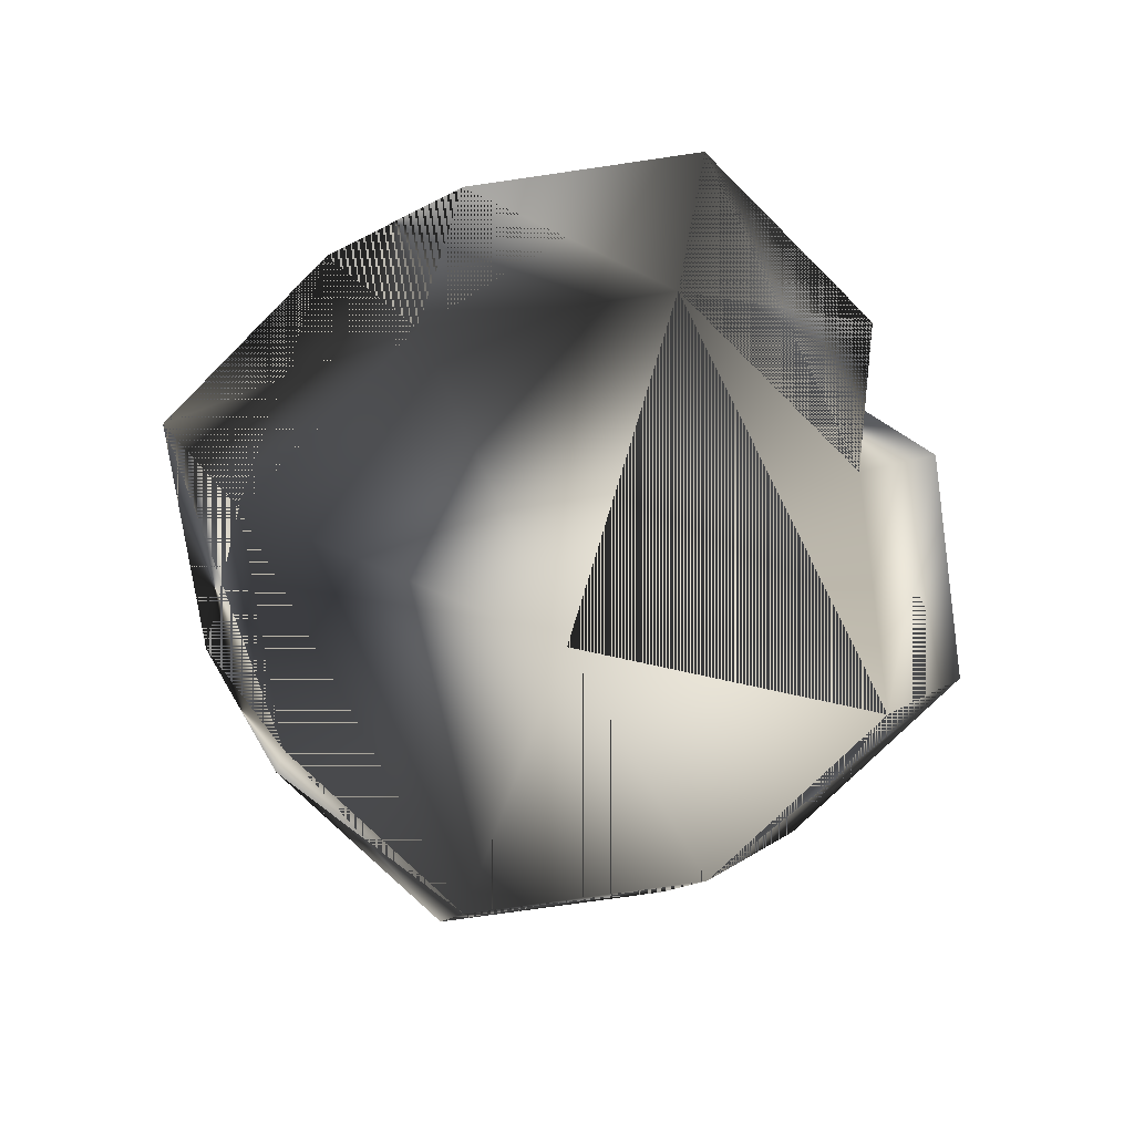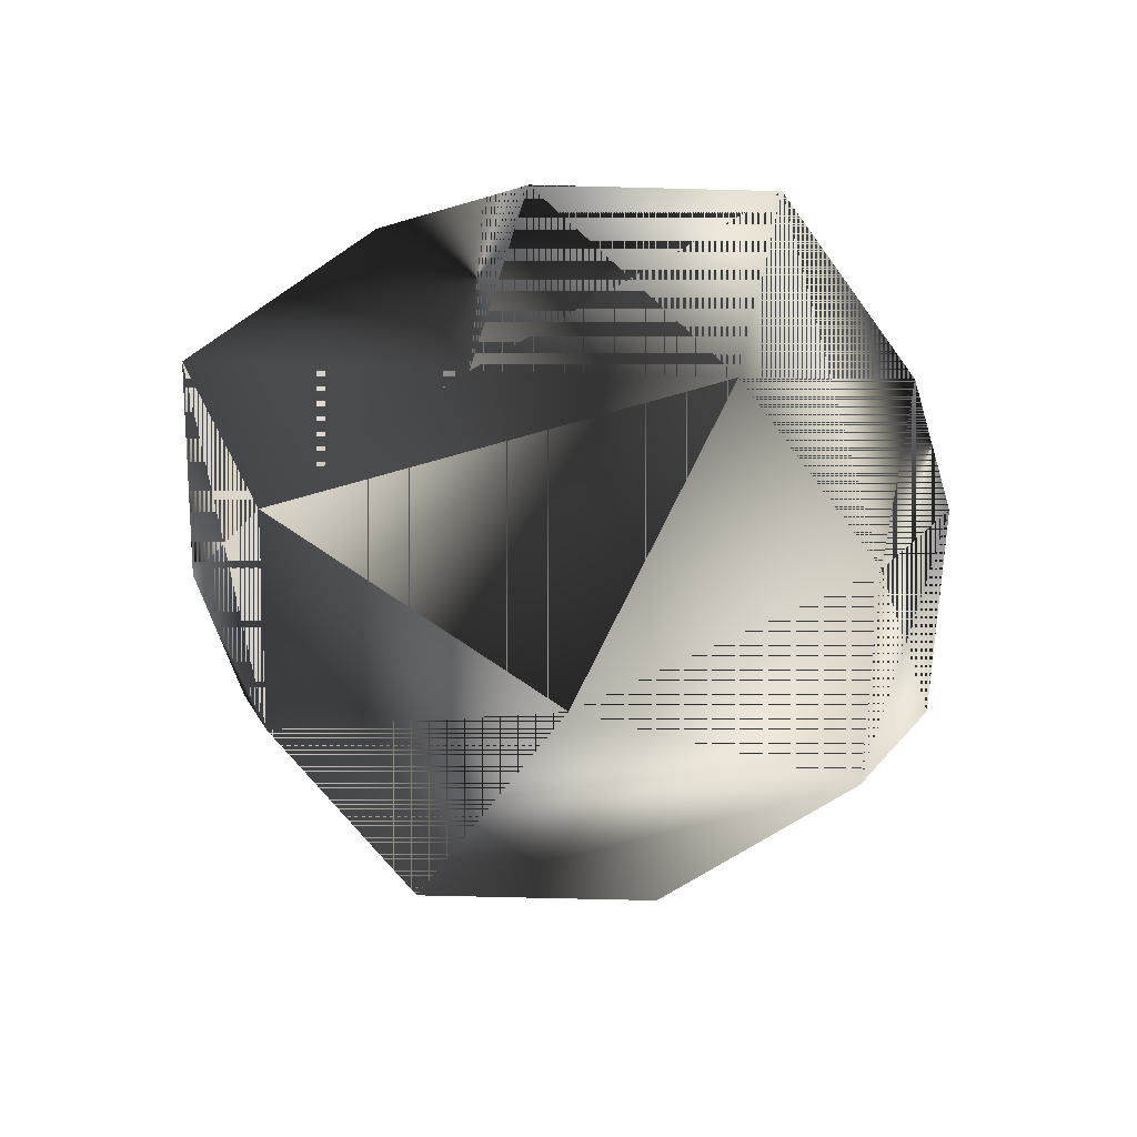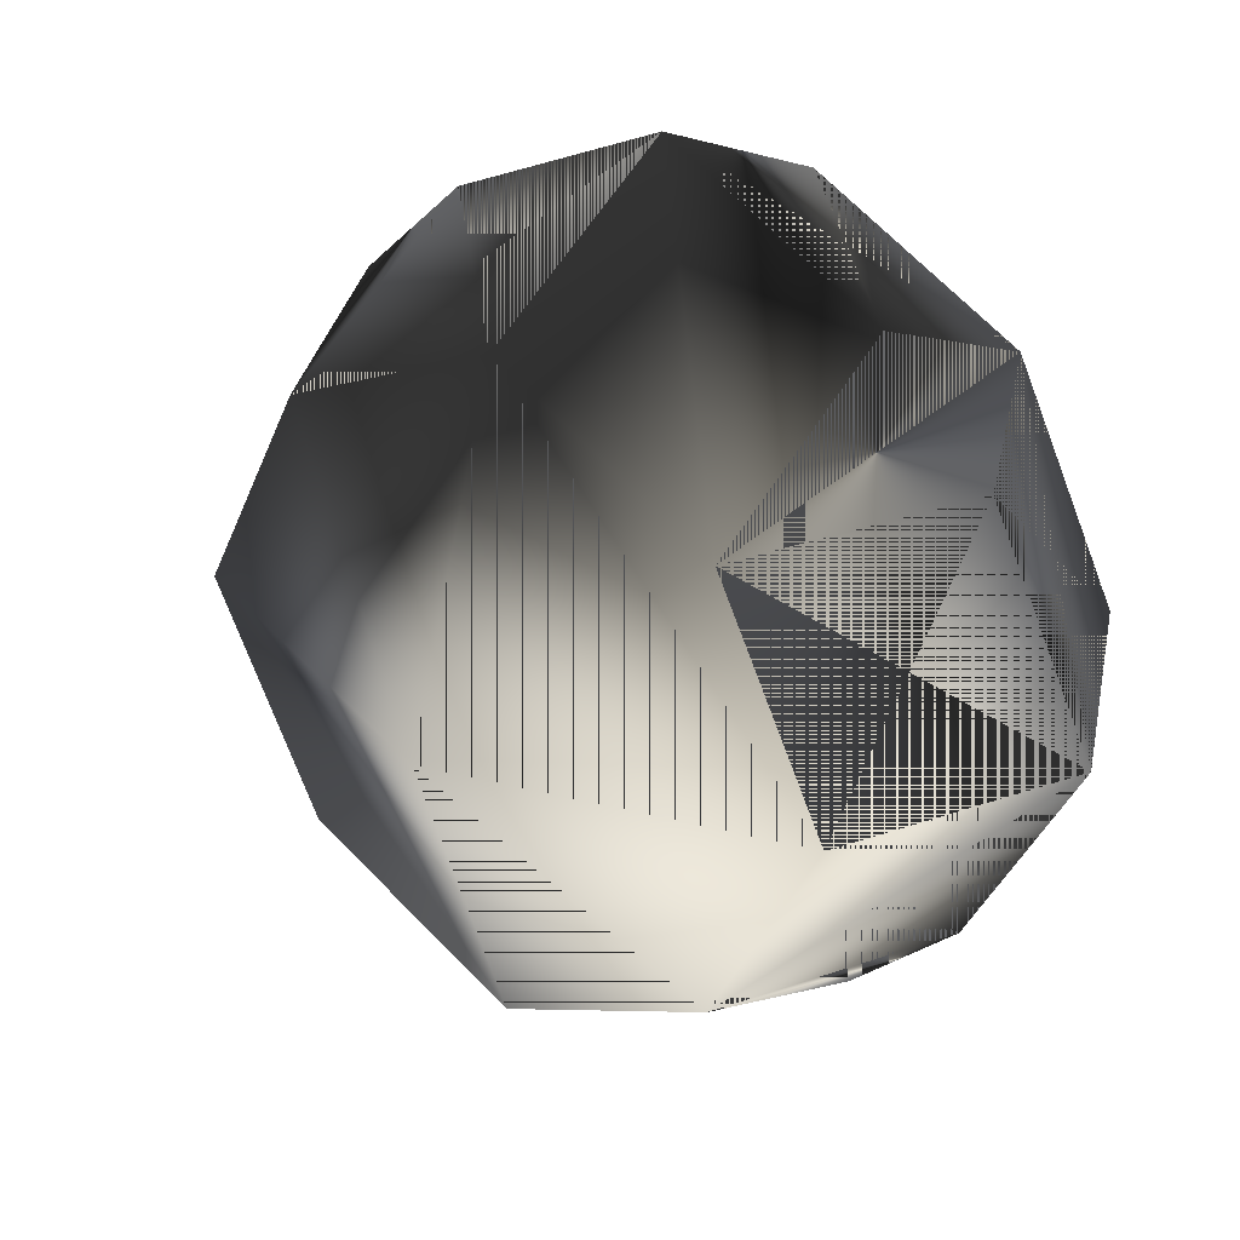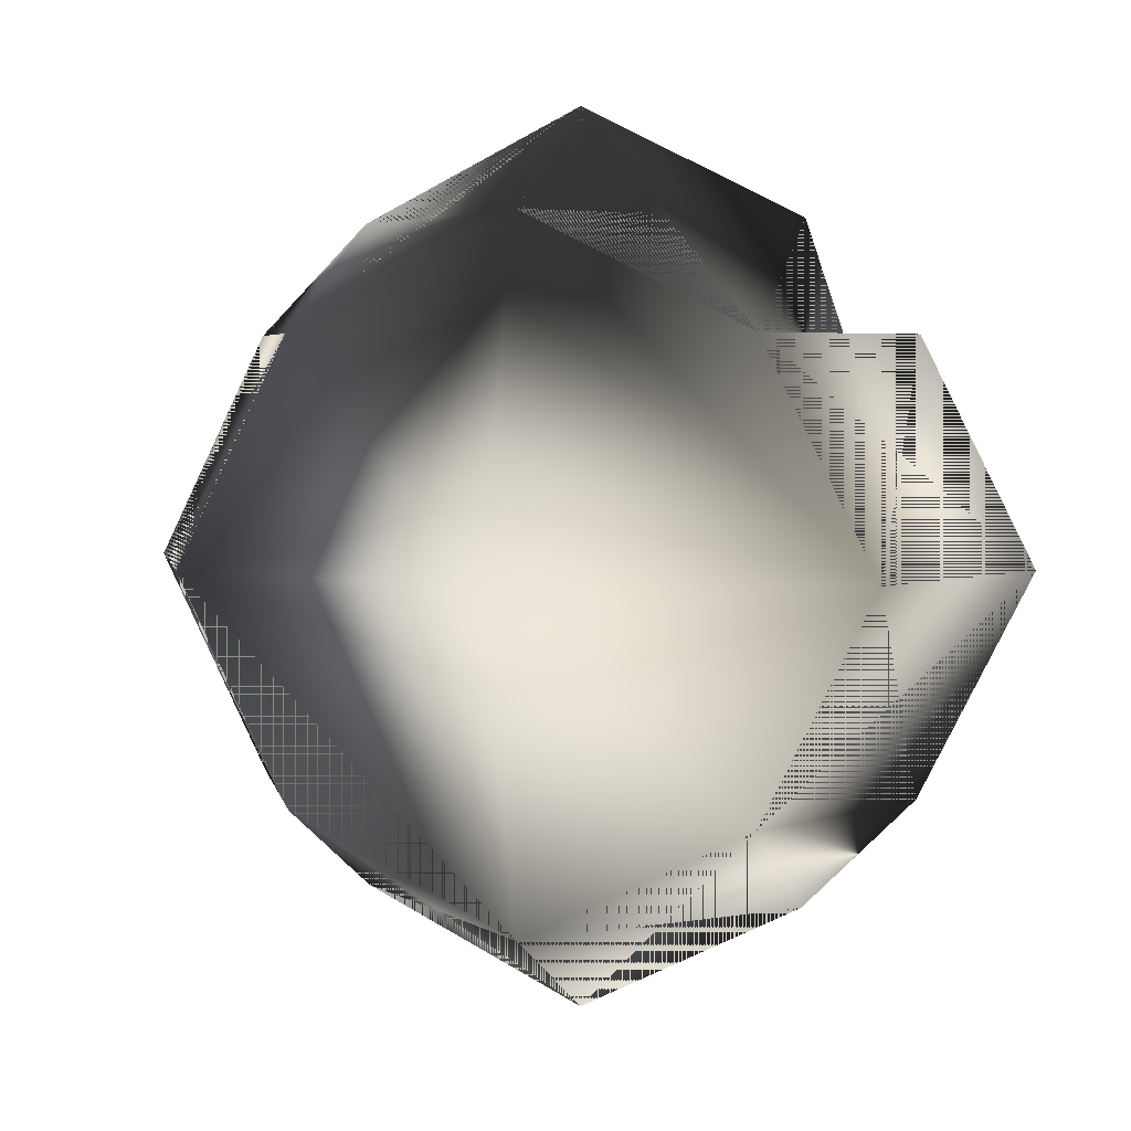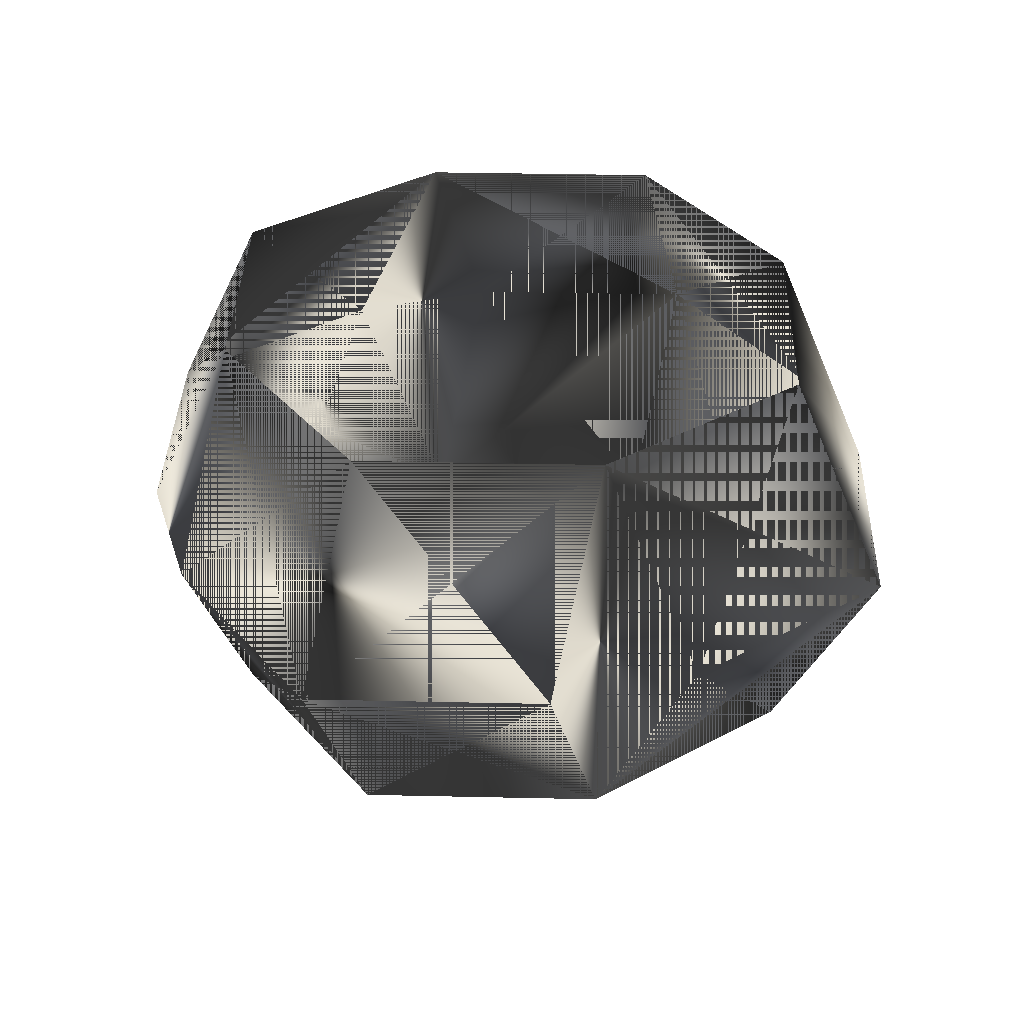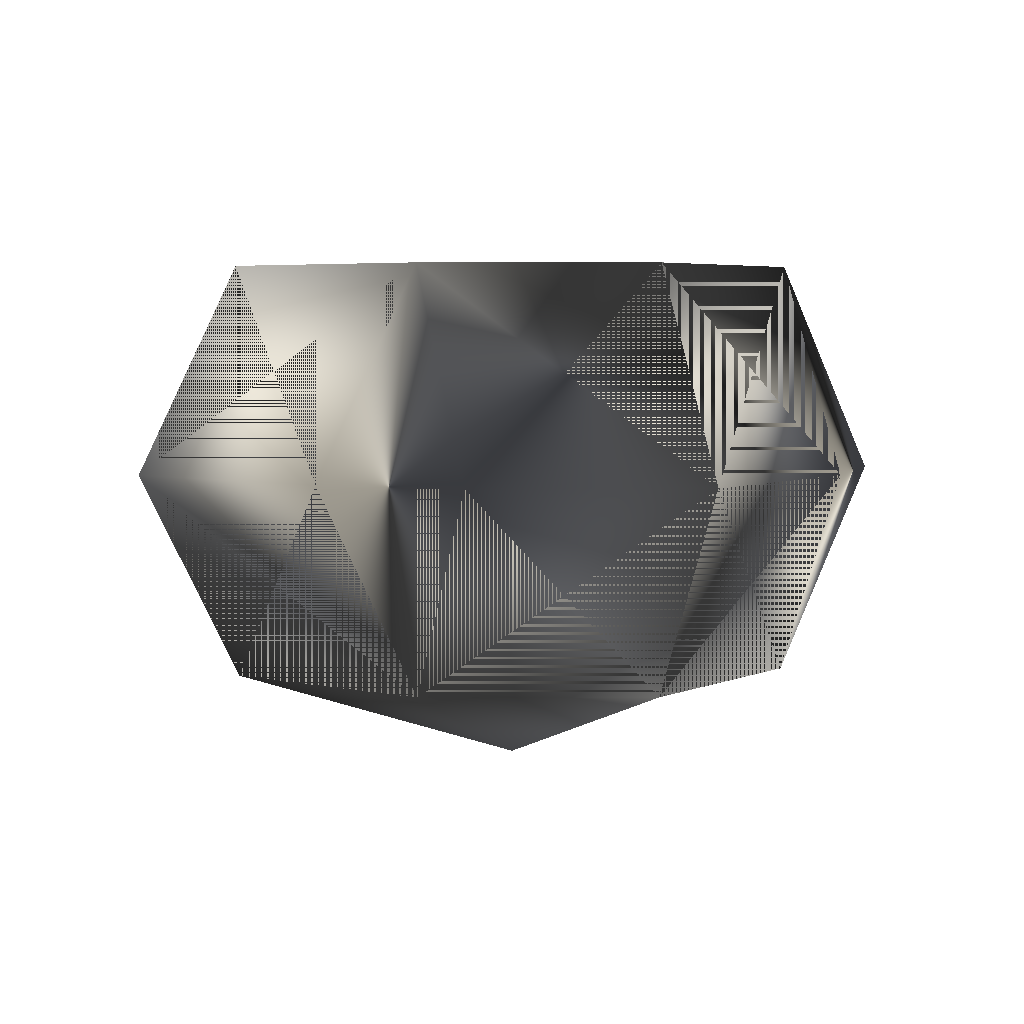
<metadata>
{"format":"obj","ext":"obj","renderer":"f3d","projection":"perspective","resolution":1024,"background":"white","views":[{"elev":-74.4,"azim":-18.3,"up":"+Y"},{"elev":-61.0,"azim":61.9,"up":"+Y"},{"elev":32.8,"azim":37.9,"up":"+Z"},{"elev":4.2,"azim":15.6,"up":"+Z"},{"elev":36.3,"azim":28.2,"up":"+Y"},{"elev":4.7,"azim":153.0,"up":"+Y"}]}
</metadata>
<code>
o Default
v 1 0 1
v 1.5 1 1
v 2 1 0
v 1.5 0 0
v 1.5 1 -1
v 1 0 -1
v 1 2 1
v 1.5 2 0
v 1 2 -1
v 1 1 -1.5
v 0 1 -2
v 0 0 -1.5
v -1 1 -1.5
v -1 0 -1
v 0 2 -1.5
v -1 2 -1
v -1.5 1 -1
v -2 1 0
v -1.5 0 0
v -1.5 1 1
v -1 0 1
v -1.5 2 0
v -1 2 1
v -1 1 1.5
v 0 1 2
v 0 0 1.5
v 1 1 1.5
v 0 2 1.5
v 0 -0.5 0
g Scene
f 1 3 2
f 1 4 3
f 4 5 3
f 4 6 5
f 2 8 7
f 2 3 8
f 3 9 8
f 3 5 9
f 6 11 10
f 6 12 11
f 12 13 11
f 12 14 13
f 10 15 9
f 10 11 15
f 11 16 15
f 11 13 16
f 14 18 17
f 14 19 18
f 19 20 18
f 19 21 20
f 17 22 16
f 17 18 22
f 18 23 22
f 18 20 23
f 21 25 24
f 21 26 25
f 26 27 25
f 26 1 27
f 24 28 23
f 24 25 28
f 25 7 28
f 25 27 7
f 1 7 27
f 1 2 7
f 13 17 16
f 13 14 17
f 5 10 9
f 5 6 10
f 20 24 23
f 20 21 24
f 21 29 26
f 21 19 29
f 26 4 1
f 26 29 4
f 29 6 4
f 29 12 6
f 19 12 29
f 19 14 12
f 1 25 27
f 1 26 25
f 26 24 25
f 26 21 24
f 27 28 7
f 27 25 28
f 25 23 28
f 25 24 23
f 21 18 20
f 21 19 18
f 19 17 18
f 19 14 17
f 20 22 23
f 20 18 22
f 18 16 22
f 18 17 16
f 14 11 13
f 14 12 11
f 12 10 11
f 12 6 10
f 13 15 16
f 13 11 15
f 11 9 15
f 11 10 9
f 6 3 5
f 6 4 3
f 4 2 3
f 4 1 2
f 5 8 9
f 5 3 8
f 3 7 8
f 3 2 7
f 1 7 2
f 1 27 7
f 17 13 16
f 17 14 13
f 24 20 23
f 24 21 20
f 10 5 9
f 10 6 5
f 6 29 4
f 6 12 29
f 4 26 1
f 4 29 26
f 29 21 26
f 29 19 21
f 12 19 29
f 12 14 19

</code>
